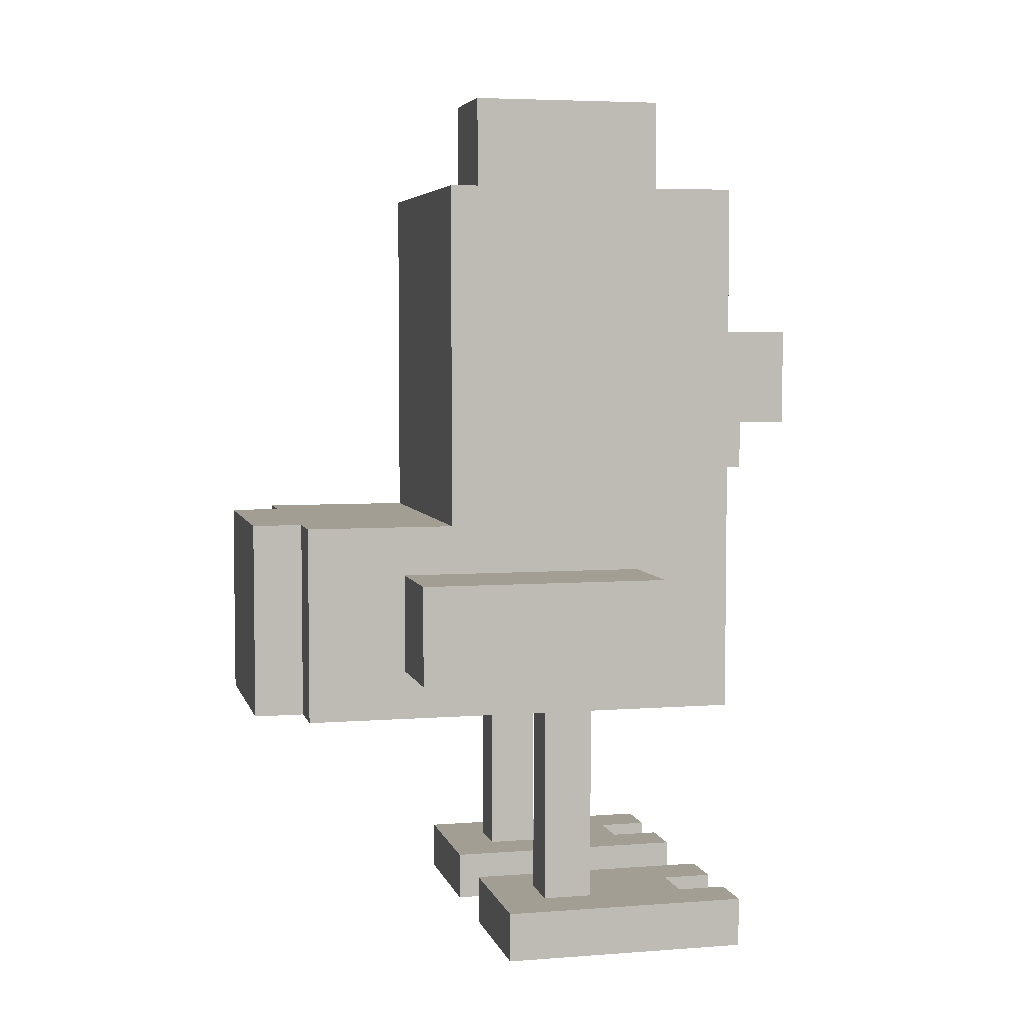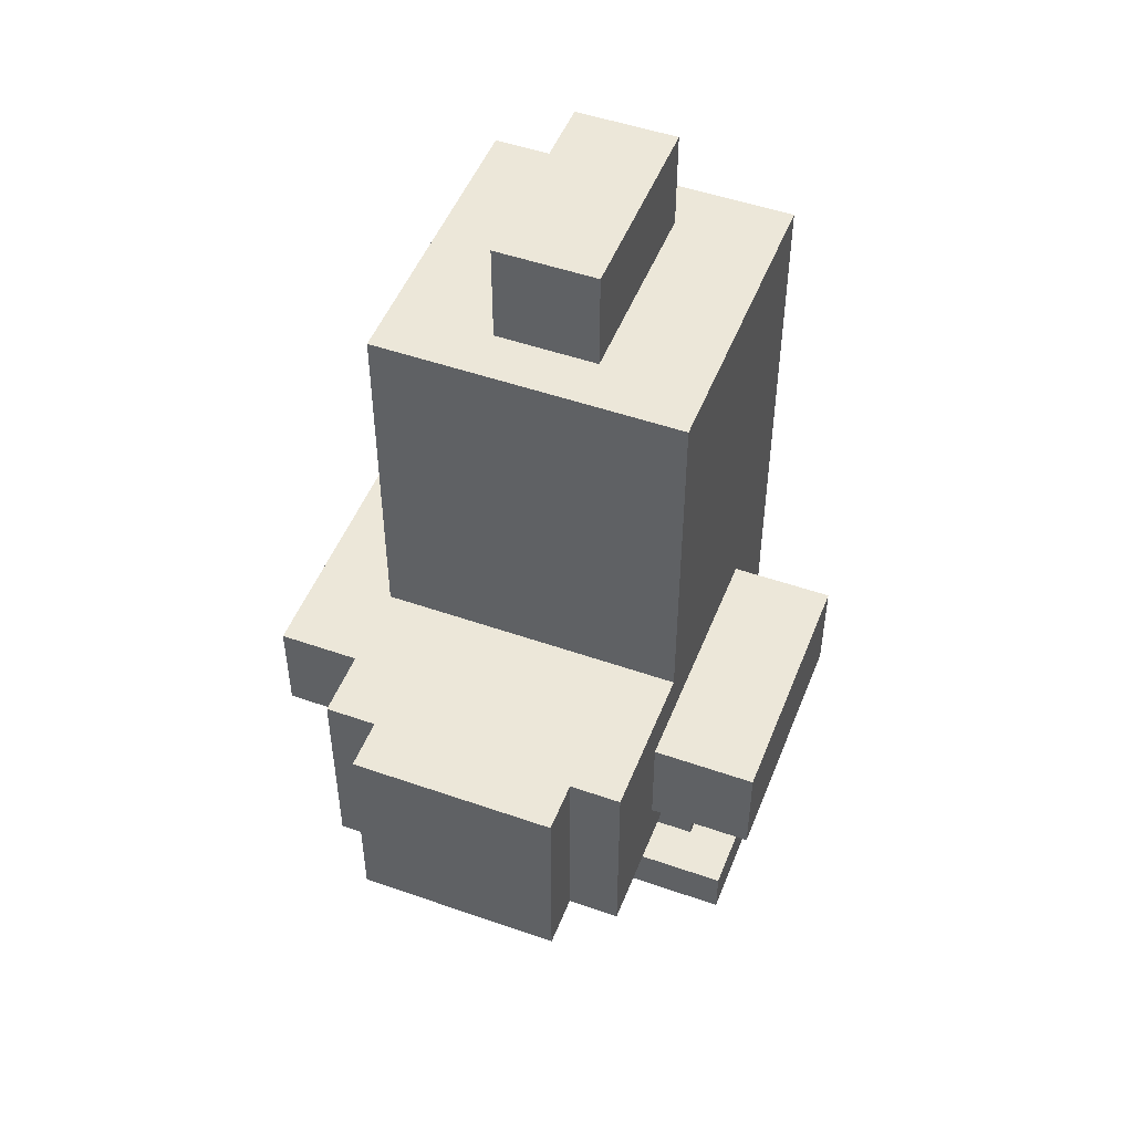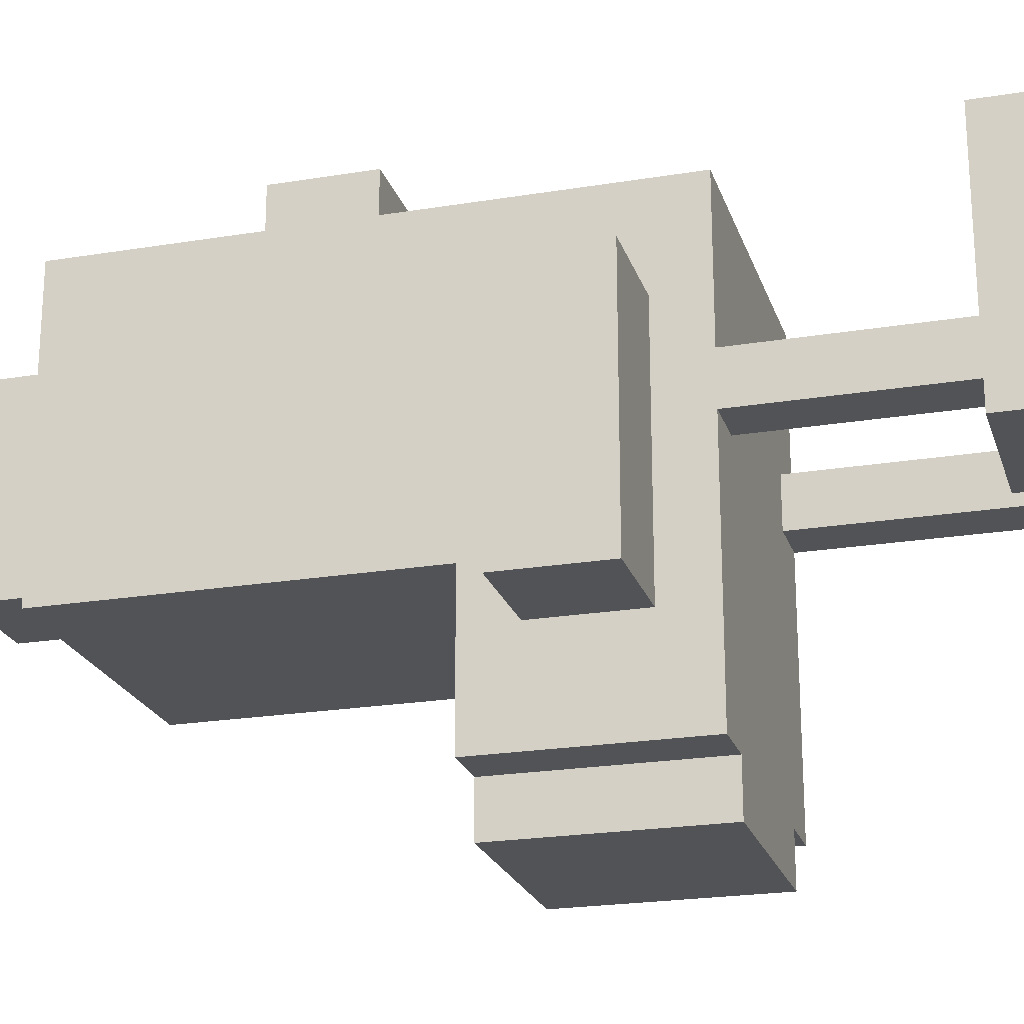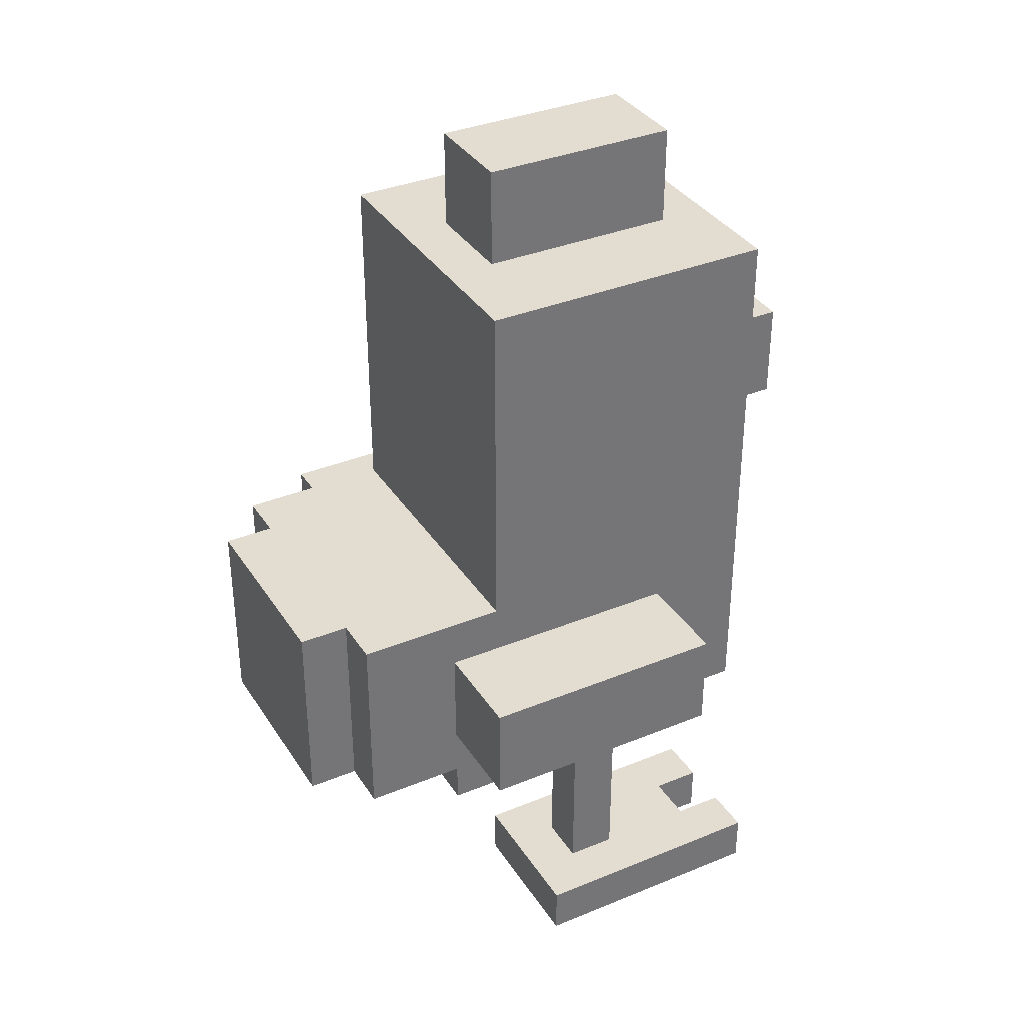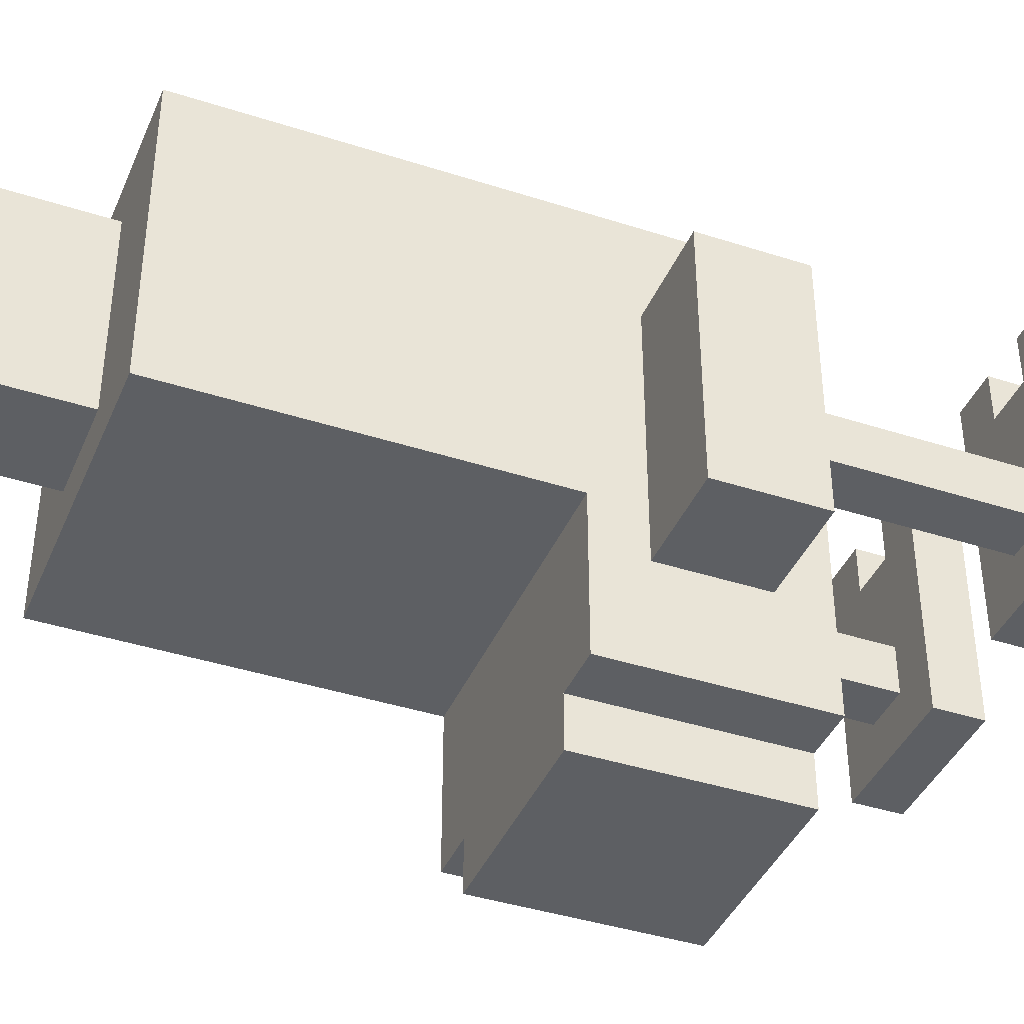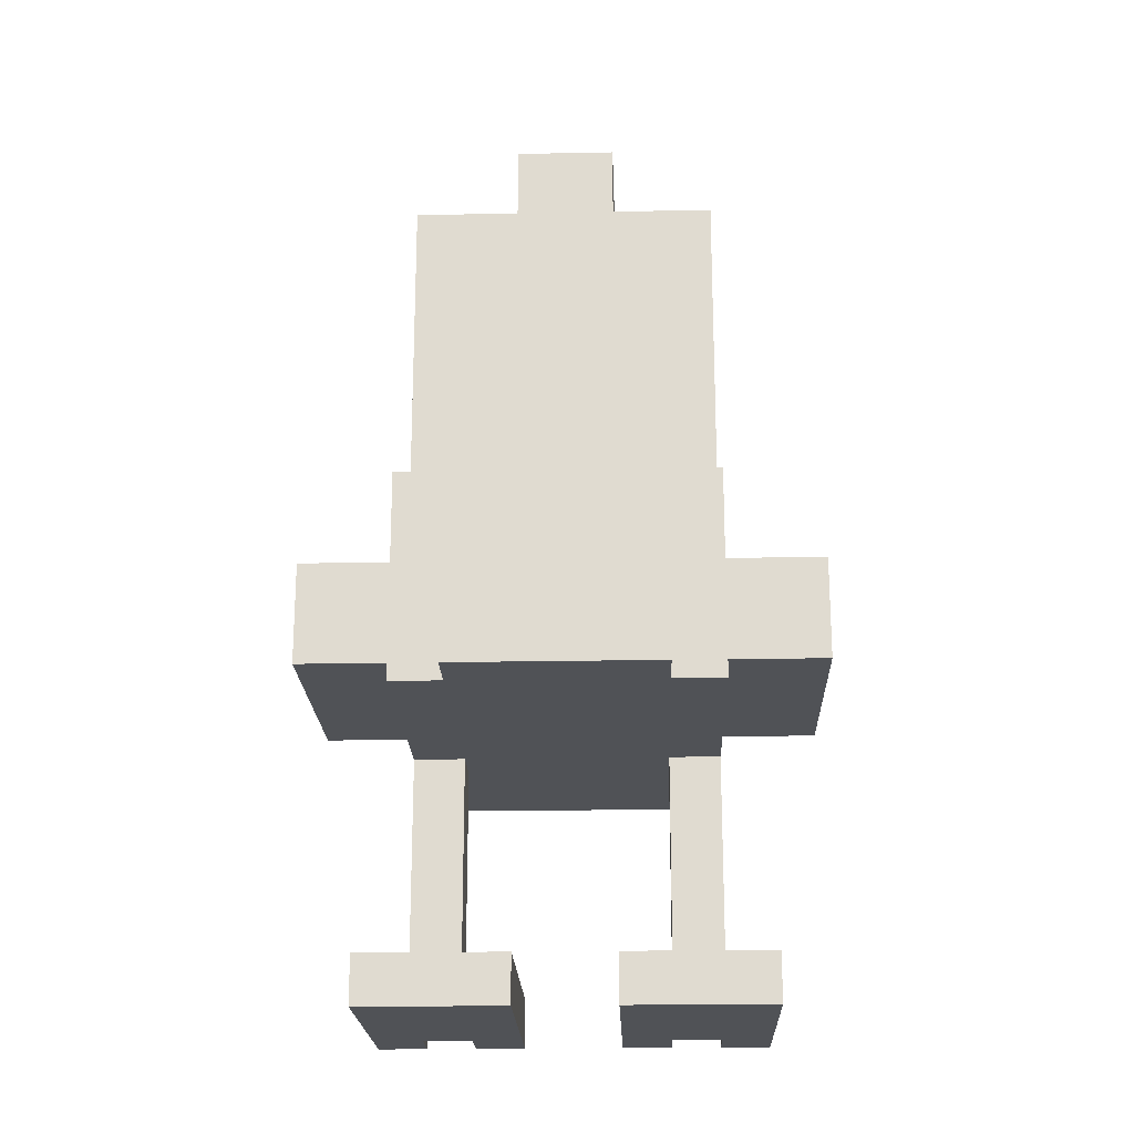
<metadata>
{"format":"obj","ext":"obj","renderer":"f3d","projection":"perspective","resolution":1024,"background":"white","views":[{"elev":5.0,"azim":-103.5,"up":"+Y"},{"elev":49.7,"azim":-158.9,"up":"+Y"},{"elev":-22.3,"azim":-74.0,"up":"+Z"},{"elev":35.4,"azim":-118.5,"up":"+Y"},{"elev":-40.4,"azim":-111.7,"up":"+Z"},{"elev":-20.8,"azim":-178.0,"up":"+Y"}]}
</metadata>
<code>
g chicken
v -5 6 -1
v -5 6 -6
v -5 8 -1
v -5 8 -6
v -4 0 1
v -4 0 -4
v -4 1 1
v -4 1 -4
v -3 1 -2
v -3 1 -3
v -3 5 1
v -3 5 -2
v -3 5 -3
v -3 5 -8
v -3 6 -1
v -3 6 -6
v -3 8 -1
v -3 8 -6
v -3 9 -5
v -3 9 -8
v -3 13 -1
v -3 13 -2
v -3 14 -1
v -3 14 -2
v -3 16 1
v -3 16 -5
v -2 0 1
v -2 0 -0
v -2 1 1
v -2 1 -0
v -2 5 -8
v -2 5 -9
v -2 9 -8
v -2 9 -9
v -1 10 2
v -1 10 1
v -1 11 3
v -1 11 2
v -1 11 1
v -1 13 3
v -1 13 1
v -1 16 -0
v -1 16 -4
v -1 18 -0
v -1 18 -4
v 1 0 1
v 1 0 -4
v 1 1 1
v 1 1 -4
v 2 1 -2
v 2 1 -3
v 2 5 -2
v 2 5 -3
v 3 0 1
v 3 0 -0
v 3 1 1
v 3 1 -0
v -3 0 1
v -3 0 -0
v -3 1 1
v -3 1 -0
v -2 1 -2
v -2 1 -3
v -2 5 -2
v -2 5 -3
v -1 0 1
v -1 0 -4
v -1 1 1
v -1 1 -4
v 1 10 2
v 1 10 1
v 1 11 3
v 1 11 2
v 1 11 1
v 1 13 3
v 1 13 1
v 1 16 -0
v 1 16 -4
v 1 18 -0
v 1 18 -4
v 2 0 1
v 2 0 -0
v 2 1 1
v 2 1 -0
v 2 5 -8
v 2 5 -9
v 2 9 -8
v 2 9 -9
v 3 1 -2
v 3 1 -3
v 3 5 1
v 3 5 -2
v 3 5 -3
v 3 5 -8
v 3 6 -1
v 3 6 -6
v 3 8 -1
v 3 8 -6
v 3 9 -5
v 3 9 -8
v 3 13 -1
v 3 13 -2
v 3 14 -1
v 3 14 -2
v 3 16 1
v 3 16 -5
v 4 0 1
v 4 0 -4
v 4 1 1
v 4 1 -4
v 5 6 -1
v 5 6 -6
v 5 8 -1
v 5 8 -6
v -1 11 3
v -1 13 3
v 1 11 3
v 1 13 3
v -1 10 2
v -1 11 2
v 1 10 2
v 1 11 2
v -4 0 1
v -4 1 1
v -3 0 1
v -3 1 1
v -3 5 1
v -3 16 1
v -2 0 1
v -2 1 1
v -1 0 1
v -1 1 1
v -1 10 1
v -1 11 1
v -1 13 1
v 1 0 1
v 1 1 1
v 1 10 1
v 1 11 1
v 1 13 1
v 2 0 1
v 2 1 1
v 3 0 1
v 3 1 1
v 3 5 1
v 3 16 1
v 4 0 1
v 4 1 1
v -3 0 -0
v -3 1 -0
v -2 0 -0
v -2 1 -0
v -1 16 -0
v -1 18 -0
v 1 16 -0
v 1 18 -0
v 2 0 -0
v 2 1 -0
v 3 0 -0
v 3 1 -0
v -5 6 -1
v -5 8 -1
v -3 6 -1
v -3 8 -1
v 3 6 -1
v 3 8 -1
v 5 6 -1
v 5 8 -1
v -3 1 -2
v -3 5 -2
v -2 1 -2
v -2 5 -2
v 2 1 -2
v 2 5 -2
v 3 1 -2
v 3 5 -2
v -3 1 -3
v -3 5 -3
v -2 1 -3
v -2 5 -3
v 2 1 -3
v 2 5 -3
v 3 1 -3
v 3 5 -3
v -4 0 -4
v -4 1 -4
v -1 0 -4
v -1 1 -4
v -1 16 -4
v -1 18 -4
v 1 0 -4
v 1 1 -4
v 1 16 -4
v 1 18 -4
v 4 0 -4
v 4 1 -4
v -3 9 -5
v -3 16 -5
v 3 9 -5
v 3 16 -5
v -5 6 -6
v -5 8 -6
v -3 6 -6
v -3 8 -6
v 3 6 -6
v 3 8 -6
v 5 6 -6
v 5 8 -6
v -3 5 -8
v -3 9 -8
v -2 5 -8
v -2 9 -8
v 2 5 -8
v 2 9 -8
v 3 5 -8
v 3 9 -8
v -2 5 -9
v -2 9 -9
v 2 5 -9
v 2 9 -9
v -4 0 1
v -3 0 1
v -2 0 1
v -1 0 1
v 1 0 1
v 2 0 1
v 3 0 1
v 4 0 1
v -3 0 -0
v -2 0 -0
v 2 0 -0
v 3 0 -0
v -4 0 -4
v -1 0 -4
v 1 0 -4
v 4 0 -4
v -3 5 1
v 3 5 1
v -3 5 -2
v -2 5 -2
v 2 5 -2
v 3 5 -2
v -3 5 -3
v -2 5 -3
v 2 5 -3
v 3 5 -3
v -3 5 -8
v -2 5 -8
v 2 5 -8
v 3 5 -8
v -2 5 -9
v 2 5 -9
v -5 6 -1
v -3 6 -1
v 3 6 -1
v 5 6 -1
v -5 6 -6
v -3 6 -6
v 3 6 -6
v 5 6 -6
v -1 10 2
v 1 10 2
v -1 10 1
v 1 10 1
v -1 11 3
v 1 11 3
v -1 11 2
v 1 11 2
v -4 1 1
v -3 1 1
v -2 1 1
v -1 1 1
v 1 1 1
v 2 1 1
v 3 1 1
v 4 1 1
v -3 1 -0
v -2 1 -0
v 2 1 -0
v 3 1 -0
v -3 1 -2
v -2 1 -2
v 2 1 -2
v 3 1 -2
v -3 1 -3
v -2 1 -3
v 2 1 -3
v 3 1 -3
v -4 1 -4
v -1 1 -4
v 1 1 -4
v 4 1 -4
v -5 8 -1
v -3 8 -1
v 3 8 -1
v 5 8 -1
v -5 8 -6
v -3 8 -6
v 3 8 -6
v 5 8 -6
v -3 9 -5
v 3 9 -5
v -3 9 -8
v -2 9 -8
v 2 9 -8
v 3 9 -8
v -2 9 -9
v 2 9 -9
v -1 13 3
v 1 13 3
v -1 13 1
v 1 13 1
v -3 16 1
v 3 16 1
v -1 16 -0
v 1 16 -0
v -1 16 -4
v 1 16 -4
v -3 16 -5
v 3 16 -5
v -1 18 -0
v 1 18 -0
v -1 18 -4
v 1 18 -4
f 3 2 1
f 4 2 3
f 7 6 5
f 8 6 7
f 12 10 9
f 13 10 12
f 15 12 11
f 15 14 13
f 15 13 12
f 16 14 15
f 17 15 11
f 18 14 16
f 19 18 17
f 20 14 18
f 20 18 19
f 21 17 11
f 21 19 17
f 22 19 21
f 23 21 11
f 23 22 21
f 24 19 22
f 24 22 23
f 25 23 11
f 25 24 23
f 26 19 24
f 26 24 25
f 29 28 27
f 30 28 29
f 33 32 31
f 34 32 33
f 38 36 35
f 39 36 38
f 40 38 37
f 40 39 38
f 41 39 40
f 44 43 42
f 45 43 44
f 48 47 46
f 49 47 48
f 52 51 50
f 53 51 52
f 56 55 54
f 57 55 56
f 58 59 60
f 60 59 61
f 62 63 64
f 64 63 65
f 66 67 68
f 68 67 69
f 70 71 73
f 73 71 74
f 72 73 75
f 73 74 75
f 75 74 76
f 77 78 79
f 79 78 80
f 81 82 83
f 83 82 84
f 85 86 87
f 87 86 88
f 89 90 92
f 92 90 93
f 91 92 95
f 93 94 95
f 92 93 95
f 95 94 96
f 91 95 97
f 96 94 98
f 97 98 99
f 98 94 100
f 99 98 100
f 91 97 101
f 97 99 101
f 101 99 102
f 91 101 103
f 101 102 103
f 102 99 104
f 103 102 104
f 91 103 105
f 103 104 105
f 104 99 106
f 105 104 106
f 107 108 109
f 109 108 110
f 111 112 113
f 113 112 114
f 117 116 115
f 118 116 117
f 121 120 119
f 122 120 121
f 125 124 123
f 126 124 125
f 131 130 129
f 132 130 131
f 133 128 127
f 134 128 133
f 135 128 134
f 138 133 127
f 140 128 135
f 141 137 136
f 142 137 141
f 145 139 138
f 145 140 139
f 145 138 127
f 146 128 140
f 146 140 145
f 147 144 143
f 148 144 147
f 151 150 149
f 152 150 151
f 155 154 153
f 156 154 155
f 159 158 157
f 160 158 159
f 163 162 161
f 164 162 163
f 167 166 165
f 168 166 167
f 171 170 169
f 172 170 171
f 175 174 173
f 176 174 175
f 177 178 179
f 179 178 180
f 181 182 183
f 183 182 184
f 185 186 187
f 187 186 188
f 189 190 193
f 193 190 194
f 191 192 195
f 195 192 196
f 197 198 199
f 199 198 200
f 201 202 203
f 203 202 204
f 205 206 207
f 207 206 208
f 209 210 211
f 211 210 212
f 213 214 215
f 215 214 216
f 217 218 219
f 219 218 220
f 229 222 221
f 230 224 223
f 231 226 225
f 232 228 227
f 233 229 221
f 233 230 229
f 234 224 230
f 234 230 233
f 235 231 225
f 235 232 231
f 236 228 232
f 236 232 235
f 239 238 237
f 240 238 239
f 241 238 240
f 242 238 241
f 244 241 240
f 245 241 244
f 247 244 243
f 247 246 245
f 247 245 244
f 248 246 247
f 249 246 248
f 250 246 249
f 251 249 248
f 252 249 251
f 257 254 253
f 258 254 257
f 259 256 255
f 260 256 259
f 263 262 261
f 264 262 263
f 267 266 265
f 268 266 267
f 269 270 277
f 271 272 278
f 273 274 279
f 275 276 280
f 269 277 281
f 277 278 281
f 278 272 282
f 281 278 282
f 273 279 283
f 279 280 283
f 280 276 284
f 283 280 284
f 269 281 285
f 282 272 286
f 273 283 287
f 284 276 288
f 269 285 289
f 285 286 289
f 286 272 290
f 289 286 290
f 287 288 291
f 273 287 291
f 288 276 292
f 291 288 292
f 293 294 297
f 297 294 298
f 295 296 299
f 299 296 300
f 301 302 303
f 303 302 304
f 304 302 305
f 305 302 306
f 304 305 307
f 307 305 308
f 309 310 311
f 311 310 312
f 313 314 315
f 315 314 316
f 313 315 317
f 316 314 318
f 313 317 319
f 317 318 319
f 318 314 320
f 319 318 320
f 321 322 323
f 323 322 324

</code>
